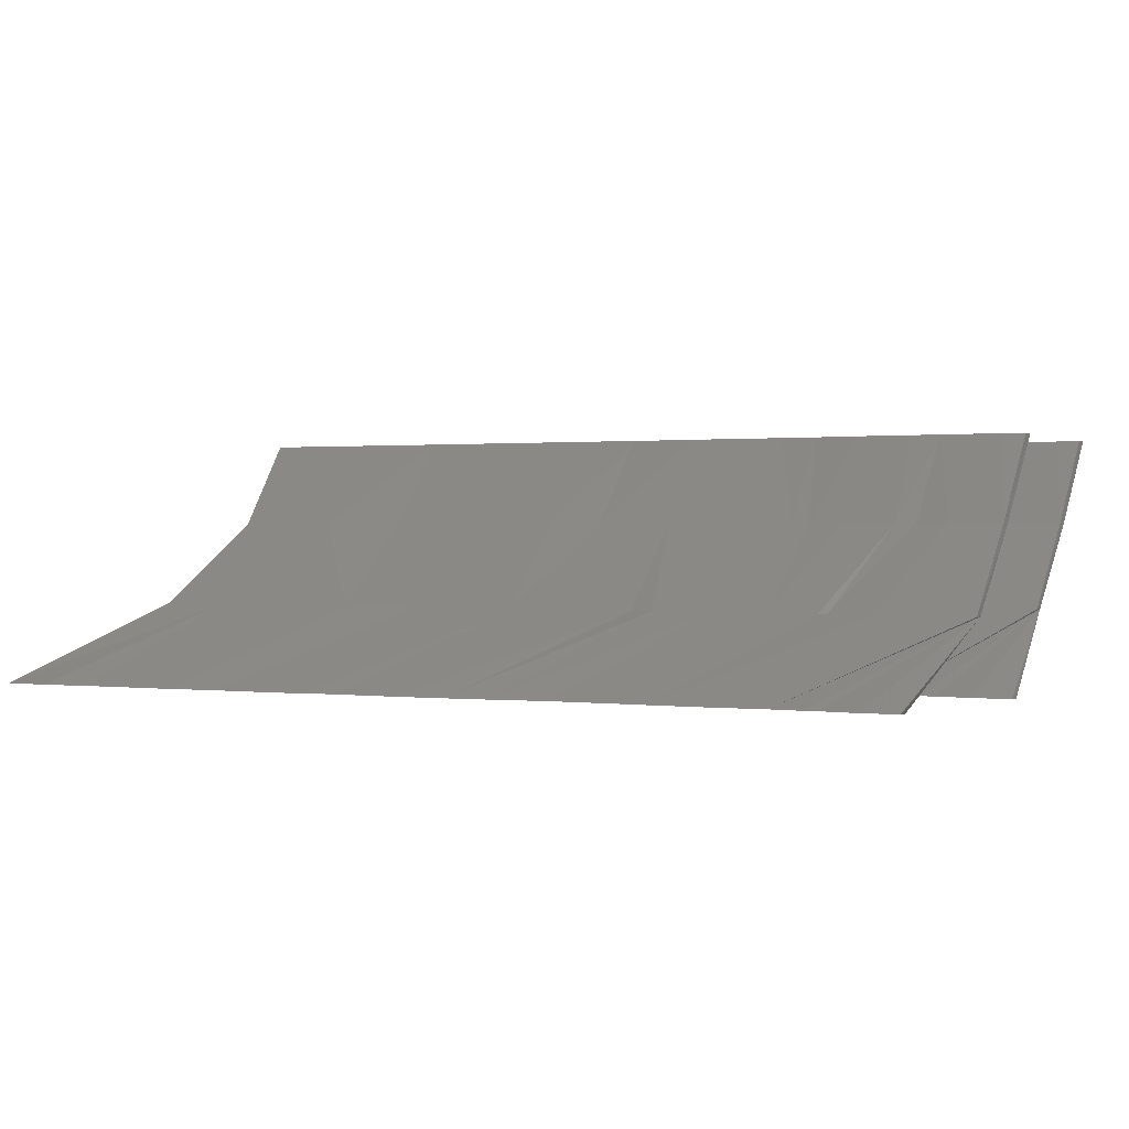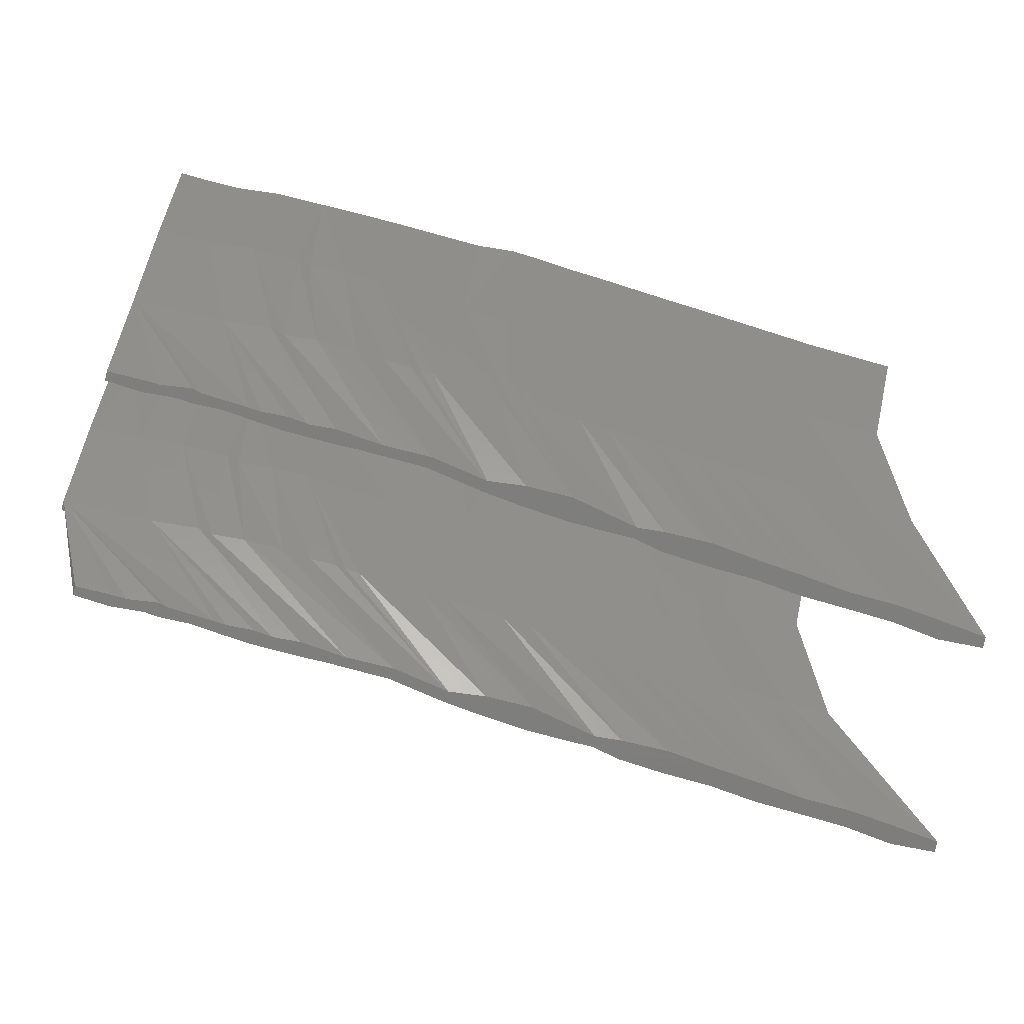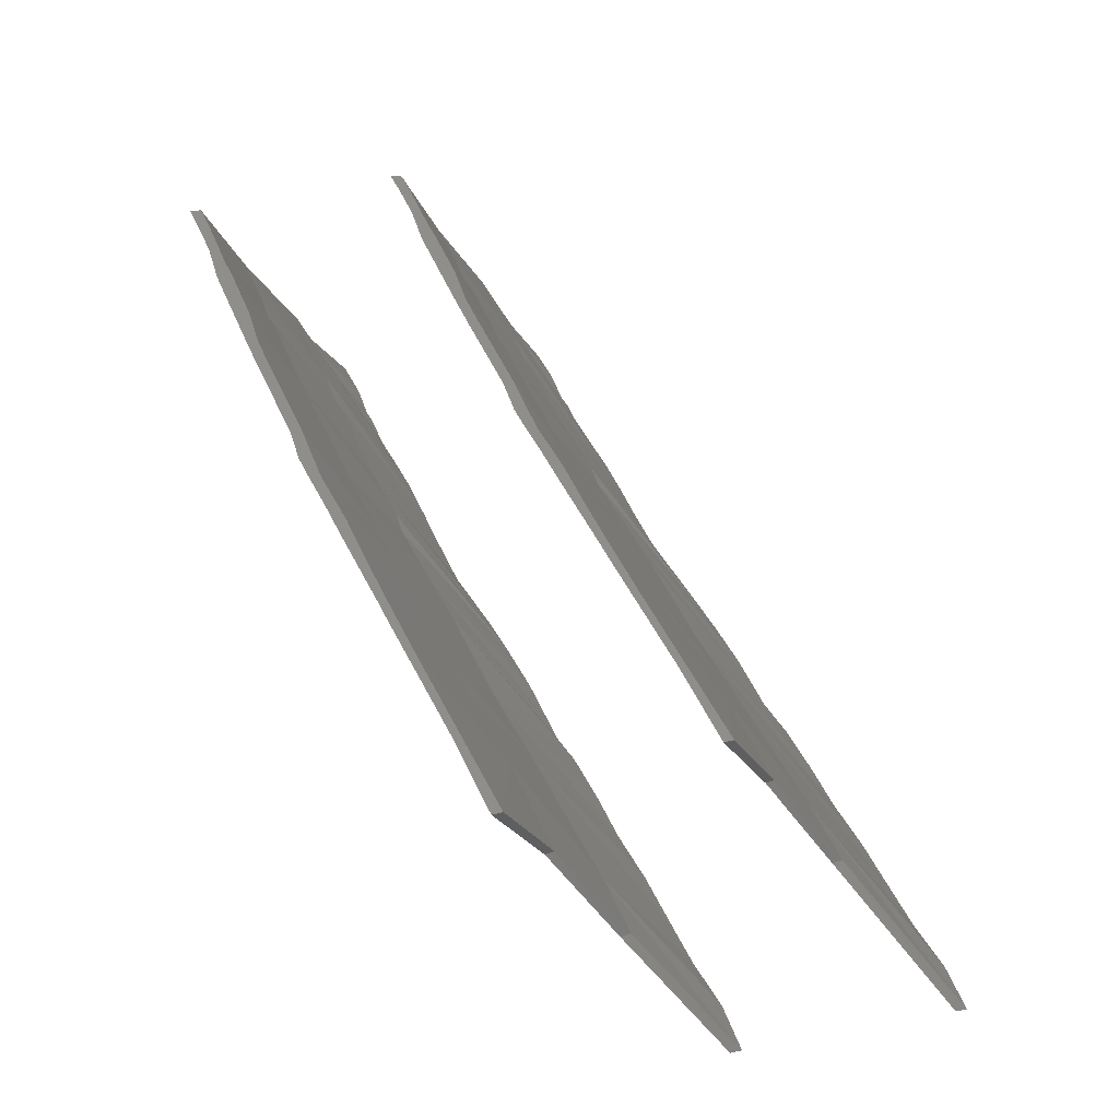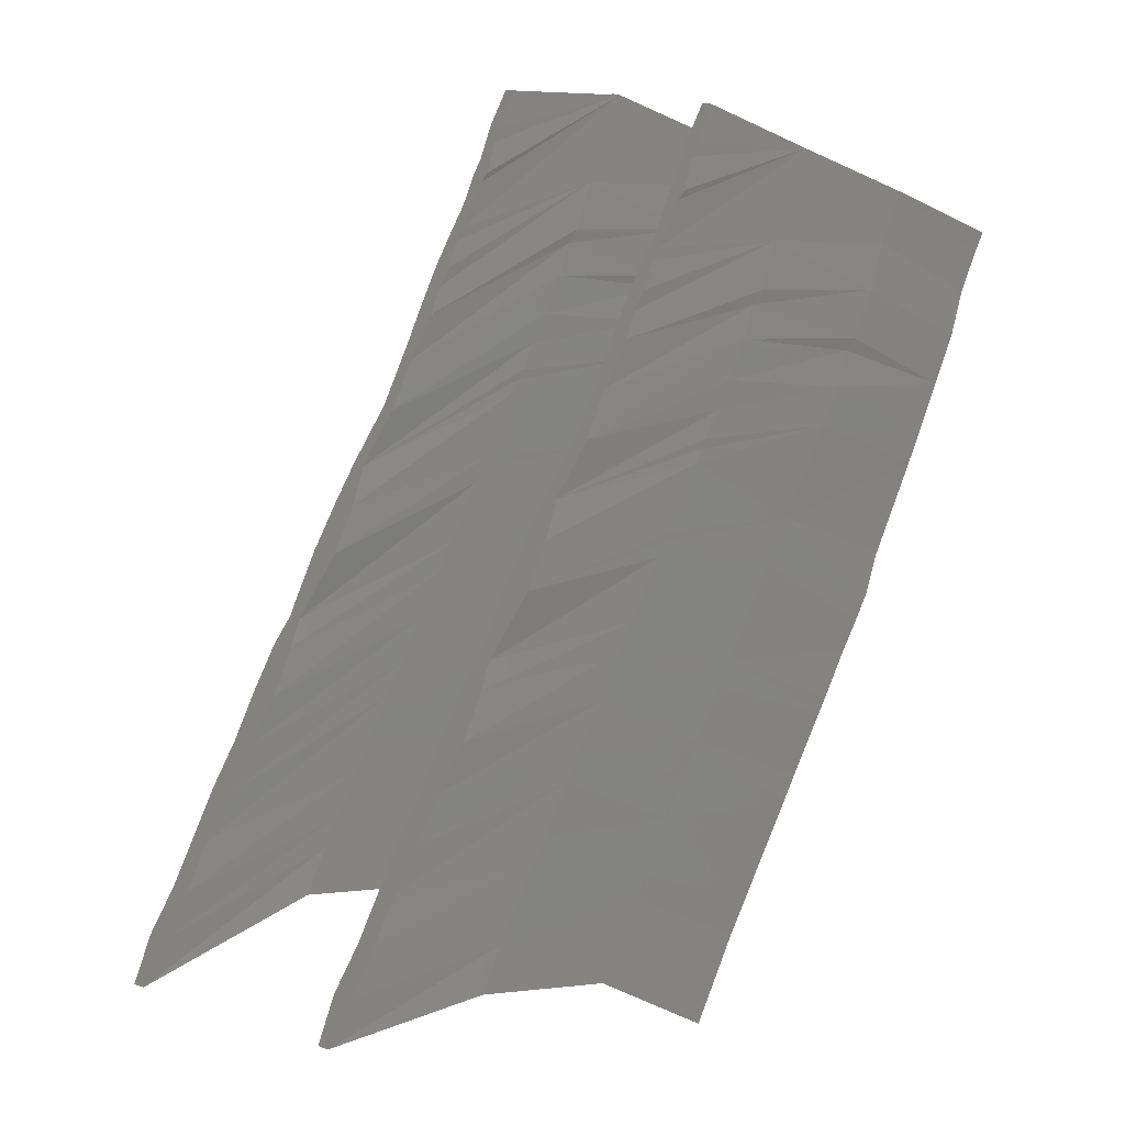
<metadata>
{"format":"stl","ext":"stl","renderer":"f3d","projection":"perspective","resolution":1024,"background":"white","views":[{"elev":0.8,"azim":142.6,"up":"+Z"},{"elev":-77.8,"azim":-81.8,"up":"+Z"},{"elev":-45.9,"azim":-10.6,"up":"+Y"},{"elev":-18.5,"azim":-150.5,"up":"+Y"}]}
</metadata>
<code>
# stl→obj: 193 verts, 596 faces
v 1.113e+04 2.187e+04 260
v 1.113e+04 2.188e+04 260
v 1.111e+04 2.19e+04 260
v 1.112e+04 2.19e+04 260
v 1.112e+04 2.189e+04 260
v 1.119e+04 2.174e+04 260
v 1.118e+04 2.176e+04 260
v 1.116e+04 2.179e+04 260
v 1.117e+04 2.178e+04 260
v 1.115e+04 2.183e+04 260
v 1.114e+04 2.183e+04 260
v 1.115e+04 2.182e+04 260
v 1.114e+04 2.185e+04 260
v 1.114e+04 2.184e+04 260
v 1.116e+04 2.18e+04 260
v 1.111e+04 2.192e+04 260
v 1.11e+04 2.193e+04 260
v 1.112e+04 2.191e+04 260
v 1.111e+04 2.191e+04 260
v 1.115e+04 2.181e+04 260
v 1.116e+04 2.181e+04 260
v 1.112e+04 2.188e+04 260
v 1.117e+04 2.177e+04 260
v 1.111e+04 2.193e+04 260
v 1.123e+04 2.178e+04 200
v 1.123e+04 2.177e+04 200
v 1.12e+04 2.185e+04 200
v 1.119e+04 2.185e+04 200
v 1.119e+04 2.184e+04 200
v 1.116e+04 2.192e+04 200
v 1.116e+04 2.191e+04 200
v 1.117e+04 2.191e+04 200
v 1.118e+04 2.187e+04 200
v 1.124e+04 2.176e+04 200
v 1.121e+04 2.181e+04 200
v 1.122e+04 2.18e+04 200
v 1.121e+04 2.182e+04 200
v 1.12e+04 2.183e+04 200
v 1.122e+04 2.179e+04 200
v 1.121e+04 2.18e+04 200
v 1.125e+04 2.174e+04 200
v 1.124e+04 2.174e+04 200
v 1.125e+04 2.173e+04 200
v 1.117e+04 2.19e+04 200
v 1.123e+04 2.179e+04 200
v 1.117e+04 2.189e+04 200
v 1.118e+04 2.188e+04 200
v 1.124e+04 2.175e+04 200
v 1.116e+04 2.193e+04 200
v 1.115e+04 2.194e+04 200
v 1.115e+04 2.195e+04 200
v 1.115e+04 2.193e+04 200
v 1.116e+04 2.184e+04 240
v 1.117e+04 2.183e+04 240
v 1.118e+04 2.18e+04 240
v 1.118e+04 2.179e+04 240
v 1.119e+04 2.177e+04 240
v 1.12e+04 2.175e+04 240
v 1.117e+04 2.18e+04 240
v 1.117e+04 2.182e+04 240
v 1.116e+04 2.183e+04 240
v 1.115e+04 2.185e+04 240
v 1.114e+04 2.188e+04 240
v 1.113e+04 2.189e+04 240
v 1.113e+04 2.19e+04 240
v 1.113e+04 2.191e+04 240
v 1.112e+04 2.192e+04 240
v 1.112e+04 2.193e+04 240
v 1.113e+04 2.192e+04 240
v 1.114e+04 2.189e+04 240
v 1.115e+04 2.186e+04 240
v 1.117e+04 2.185e+04 220
v 1.118e+04 2.183e+04 220
v 1.119e+04 2.181e+04 220
v 1.12e+04 2.179e+04 220
v 1.122e+04 2.176e+04 220
v 1.122e+04 2.175e+04 220
v 1.122e+04 2.174e+04 220
v 1.121e+04 2.176e+04 220
v 1.121e+04 2.177e+04 220
v 1.12e+04 2.178e+04 220
v 1.119e+04 2.18e+04 220
v 1.118e+04 2.182e+04 220
v 1.117e+04 2.184e+04 220
v 1.116e+04 2.186e+04 220
v 1.116e+04 2.187e+04 220
v 1.116e+04 2.188e+04 220
v 1.115e+04 2.188e+04 220
v 1.115e+04 2.189e+04 220
v 1.115e+04 2.19e+04 220
v 1.114e+04 2.192e+04 220
v 1.113e+04 2.194e+04 220
v 1.114e+04 2.194e+04 220
v 1.115e+04 2.191e+04 220
v 1.117e+04 2.187e+04 220
v 1.117e+04 2.186e+04 220
v 1.119e+04 2.188e+04 260
v 1.117e+04 2.191e+04 260
v 1.118e+04 2.19e+04 260
v 1.115e+04 2.195e+04 260
v 1.116e+04 2.196e+04 260
v 1.116e+04 2.195e+04 260
v 1.118e+04 2.191e+04 260
v 1.116e+04 2.193e+04 260
v 1.117e+04 2.193e+04 260
v 1.117e+04 2.192e+04 260
v 1.121e+04 2.184e+04 260
v 1.121e+04 2.183e+04 260
v 1.122e+04 2.181e+04 260
v 1.124e+04 2.177e+04 260
v 1.123e+04 2.179e+04 260
v 1.12e+04 2.185e+04 260
v 1.119e+04 2.186e+04 260
v 1.122e+04 2.18e+04 260
v 1.119e+04 2.187e+04 260
v 1.121e+04 2.182e+04 260
v 1.12e+04 2.184e+04 260
v 1.116e+04 2.194e+04 260
v 1.121e+04 2.194e+04 200
v 1.121e+04 2.195e+04 200
v 1.129e+04 2.177e+04 200
v 1.129e+04 2.178e+04 200
v 1.126e+04 2.184e+04 200
v 1.126e+04 2.185e+04 200
v 1.125e+04 2.185e+04 200
v 1.13e+04 2.175e+04 200
v 1.131e+04 2.175e+04 200
v 1.13e+04 2.176e+04 200
v 1.125e+04 2.186e+04 200
v 1.122e+04 2.193e+04 200
v 1.122e+04 2.194e+04 200
v 1.123e+04 2.191e+04 200
v 1.124e+04 2.189e+04 200
v 1.123e+04 2.19e+04 200
v 1.129e+04 2.18e+04 200
v 1.128e+04 2.181e+04 200
v 1.128e+04 2.179e+04 200
v 1.126e+04 2.183e+04 200
v 1.127e+04 2.183e+04 200
v 1.127e+04 2.182e+04 200
v 1.124e+04 2.188e+04 200
v 1.13e+04 2.177e+04 200
v 1.124e+04 2.187e+04 200
v 1.125e+04 2.187e+04 200
v 1.127e+04 2.181e+04 200
v 1.122e+04 2.191e+04 200
v 1.12e+04 2.196e+04 200
v 1.122e+04 2.192e+04 200
v 1.121e+04 2.187e+04 240
v 1.122e+04 2.186e+04 240
v 1.123e+04 2.183e+04 240
v 1.123e+04 2.182e+04 240
v 1.124e+04 2.18e+04 240
v 1.125e+04 2.178e+04 240
v 1.123e+04 2.181e+04 240
v 1.122e+04 2.183e+04 240
v 1.122e+04 2.184e+04 240
v 1.122e+04 2.185e+04 240
v 1.121e+04 2.186e+04 240
v 1.12e+04 2.188e+04 240
v 1.119e+04 2.19e+04 240
v 1.119e+04 2.191e+04 240
v 1.118e+04 2.192e+04 240
v 1.118e+04 2.194e+04 240
v 1.117e+04 2.195e+04 240
v 1.117e+04 2.196e+04 240
v 1.118e+04 2.195e+04 240
v 1.118e+04 2.193e+04 240
v 1.119e+04 2.192e+04 240
v 1.122e+04 2.187e+04 220
v 1.123e+04 2.186e+04 220
v 1.124e+04 2.184e+04 220
v 1.125e+04 2.182e+04 220
v 1.127e+04 2.179e+04 220
v 1.127e+04 2.177e+04 220
v 1.127e+04 2.178e+04 220
v 1.126e+04 2.179e+04 220
v 1.126e+04 2.18e+04 220
v 1.125e+04 2.181e+04 220
v 1.124e+04 2.183e+04 220
v 1.123e+04 2.185e+04 220
v 1.122e+04 2.188e+04 220
v 1.121e+04 2.189e+04 220
v 1.121e+04 2.19e+04 220
v 1.12e+04 2.191e+04 220
v 1.12e+04 2.192e+04 220
v 1.12e+04 2.193e+04 220
v 1.119e+04 2.194e+04 220
v 1.118e+04 2.197e+04 220
v 1.119e+04 2.197e+04 220
v 1.121e+04 2.191e+04 220
v 1.122e+04 2.19e+04 220
v 1.122e+04 2.189e+04 220
f 1 1 2
f 3 4 5
f 6 7 6
f 5 4 5
f 8 9 7
f 10 11 12
f 12 10 12
f 1 13 14
f 9 15 15
f 16 16 17
f 18 19 16
f 15 20 21
f 8 15 9
f 15 21 15
f 13 1 14
f 14 13 11
f 21 20 12
f 2 22 5
f 7 9 6
f 19 16 16
f 10 14 11
f 1 22 2
f 7 23 8
f 5 22 5
f 12 12 20
f 14 10 11
f 13 1 1
f 3 19 18
f 16 17 24
f 18 4 3
f 25 25 26
f 27 28 29
f 30 31 32
f 28 28 33
f 34 26 34
f 35 36 37
f 37 38 27
f 39 35 40
f 37 36 35
f 41 42 43
f 26 34 25
f 44 44 44
f 34 42 41
f 45 36 39
f 39 25 45
f 30 30 30
f 33 28 33
f 43 41 43
f 27 29 38
f 46 47 33
f 34 26 48
f 30 49 30
f 31 44 32
f 44 44 32
f 37 38 37
f 37 35 37
f 46 44 46
f 46 46 47
f 48 42 34
f 50 51 49
f 37 37 37
f 32 31 31
f 37 27 38
f 33 47 46
f 44 44 46
f 27 28 28
f 47 33 33
f 52 49 50
f 49 52 30
f 35 39 36
f 50 50 51
f 30 30 30
f 30 31 30
f 49 51 50
f 25 45 25
f 11 53 54
f 11 54 12
f 12 54 21
f 21 54 55
f 21 55 15
f 15 55 56
f 15 56 9
f 9 56 57
f 9 57 6
f 6 57 58
f 6 58 58
f 6 58 6
f 6 58 7
f 7 58 57
f 7 57 23
f 23 57 57
f 23 57 56
f 23 56 8
f 8 56 56
f 8 56 59
f 8 59 15
f 15 59 60
f 15 60 20
f 20 60 60
f 20 60 12
f 12 60 10
f 10 60 61
f 10 61 11
f 11 61 53
f 11 53 53
f 11 53 14
f 14 53 62
f 14 62 13
f 13 62 1
f 1 62 63
f 1 63 22
f 22 63 63
f 22 63 5
f 5 63 64
f 5 64 65
f 5 65 3
f 3 65 66
f 3 66 19
f 19 66 67
f 19 67 16
f 16 67 68
f 16 68 17
f 17 68 68
f 17 68 24
f 24 68 16
f 16 68 69
f 16 69 18
f 18 69 66
f 18 66 66
f 18 66 4
f 4 66 65
f 4 65 5
f 5 65 70
f 5 70 2
f 2 70 70
f 2 70 1
f 1 70 71
f 1 71 13
f 13 71 53
f 13 53 11
f 53 72 73
f 53 73 54
f 54 73 74
f 54 74 55
f 55 74 75
f 55 75 56
f 56 75 57
f 57 75 76
f 57 76 58
f 58 76 77
f 58 77 78
f 58 78 58
f 58 78 76
f 58 76 57
f 57 76 79
f 57 79 57
f 57 79 80
f 57 80 81
f 57 81 56
f 56 81 75
f 56 75 56
f 56 75 59
f 59 75 82
f 59 82 74
f 59 74 60
f 60 74 83
f 60 83 60
f 60 83 73
f 60 73 61
f 61 73 84
f 61 84 53
f 53 84 53
f 53 84 72
f 53 72 62
f 62 72 72
f 62 72 85
f 62 85 63
f 63 85 86
f 63 86 86
f 63 86 87
f 63 87 63
f 63 87 88
f 63 88 64
f 64 88 89
f 64 89 65
f 65 89 90
f 65 90 66
f 66 90 90
f 66 90 91
f 66 91 67
f 67 91 68
f 68 91 92
f 68 92 93
f 68 93 68
f 68 93 91
f 68 91 69
f 69 91 66
f 66 91 94
f 66 94 66
f 66 94 94
f 66 94 65
f 65 94 89
f 65 89 70
f 70 89 87
f 70 87 70
f 70 87 87
f 70 87 86
f 70 86 71
f 71 86 95
f 71 95 96
f 71 96 72
f 71 72 53
f 87 28 87
f 87 28 86
f 86 28 95
f 95 28 27
f 95 27 96
f 96 27 38
f 96 38 72
f 72 38 37
f 72 37 73
f 73 37 37
f 73 37 35
f 73 35 74
f 74 35 36
f 74 36 45
f 74 45 75
f 75 45 25
f 75 25 34
f 75 34 76
f 76 34 34
f 76 34 41
f 76 41 43
f 76 43 77
f 77 43 43
f 77 43 78
f 78 43 76
f 76 43 42
f 76 42 79
f 79 42 48
f 79 48 80
f 80 48 26
f 80 26 81
f 81 26 75
f 75 26 25
f 75 25 82
f 82 25 39
f 82 39 74
f 74 39 40
f 74 40 83
f 83 40 35
f 83 35 73
f 73 35 37
f 73 37 84
f 84 37 38
f 84 38 72
f 72 38 72
f 72 38 29
f 72 29 85
f 85 29 28
f 85 28 86
f 86 28 86
f 86 28 87
f 87 28 33
f 87 33 88
f 88 33 89
f 89 33 47
f 89 47 90
f 90 47 46
f 90 46 90
f 90 46 44
f 90 44 91
f 91 44 44
f 91 44 31
f 91 31 31
f 91 31 92
f 92 31 30
f 92 30 30
f 92 30 52
f 92 52 50
f 92 50 50
f 92 50 51
f 92 51 50
f 92 50 49
f 92 49 30
f 92 30 30
f 92 30 93
f 93 30 32
f 93 32 91
f 91 32 44
f 91 44 46
f 91 46 94
f 94 46 94
f 94 46 47
f 94 47 89
f 89 47 33
f 89 33 87
f 87 33 28
f 97 98 99
f 100 101 102
f 99 98 103
f 98 97 99
f 102 102 100
f 104 105 106
f 107 108 108
f 109 108 108
f 110 111 109
f 112 113 113
f 109 111 114
f 115 97 97
f 109 116 108
f 114 116 109
f 115 97 113
f 106 103 98
f 106 106 105
f 106 98 106
f 107 117 112
f 118 102 118
f 104 118 118
f 104 118 105
f 102 102 118
f 112 117 112
f 117 117 107
f 99 97 97
f 117 107 108
f 113 113 97
f 110 110 111
f 113 112 112
f 119 120 119
f 121 122 122
f 123 124 125
f 126 127 128
f 125 129 129
f 127 128 128
f 123 125 123
f 119 130 131
f 132 133 134
f 120 120 119
f 135 136 137
f 138 139 123
f 139 140 140
f 133 134 141
f 121 142 122
f 119 119 120
f 143 144 133
f 128 142 121
f 143 133 141
f 125 124 129
f 142 128 128
f 145 136 140
f 122 135 122
f 132 146 132
f 129 143 129
f 147 120 147
f 134 133 132
f 137 122 135
f 148 130 130
f 148 146 148
f 120 120 120
f 145 140 140
f 120 120 120
f 130 131 130
f 138 123 123
f 123 123 125
f 139 138 140
f 143 129 144
f 148 130 148
f 130 130 130
f 136 145 137
f 119 119 131
f 132 134 132
f 146 132 148
f 120 147 120
f 113 149 150
f 113 150 112
f 112 150 107
f 107 150 151
f 107 151 108
f 108 151 152
f 108 152 109
f 109 152 153
f 109 153 110
f 110 153 154
f 110 154 154
f 110 154 110
f 110 154 111
f 111 154 153
f 111 153 114
f 114 153 153
f 114 153 155
f 114 155 116
f 116 155 152
f 116 152 156
f 116 156 108
f 108 156 157
f 108 157 117
f 117 157 158
f 117 158 117
f 117 158 112
f 112 158 159
f 112 159 113
f 113 159 149
f 113 149 149
f 113 149 115
f 115 149 160
f 115 160 97
f 97 160 99
f 99 160 161
f 99 161 98
f 98 161 162
f 98 162 106
f 106 162 163
f 106 163 163
f 106 163 104
f 104 163 164
f 104 164 118
f 118 164 165
f 118 165 102
f 102 165 166
f 102 166 100
f 100 166 166
f 100 166 101
f 101 166 102
f 102 166 167
f 102 167 118
f 118 167 164
f 118 164 164
f 118 164 105
f 105 164 168
f 105 168 106
f 106 168 169
f 106 169 103
f 103 169 162
f 103 162 99
f 99 162 160
f 99 160 97
f 97 160 149
f 97 149 113
f 149 170 171
f 149 171 150
f 150 171 172
f 150 172 151
f 151 172 173
f 151 173 152
f 152 173 153
f 153 173 174
f 153 174 154
f 154 174 175
f 154 175 175
f 154 175 154
f 154 175 176
f 154 176 153
f 153 176 177
f 153 177 153
f 153 177 178
f 153 178 179
f 153 179 155
f 155 179 173
f 155 173 152
f 152 173 156
f 156 173 180
f 156 180 172
f 156 172 157
f 157 172 181
f 157 181 158
f 158 181 171
f 158 171 159
f 159 171 170
f 159 170 149
f 149 170 149
f 149 170 170
f 149 170 160
f 160 170 182
f 160 182 183
f 160 183 161
f 161 183 184
f 161 184 184
f 161 184 184
f 161 184 162
f 162 184 185
f 162 185 163
f 163 185 186
f 163 186 163
f 163 186 187
f 163 187 164
f 164 187 187
f 164 187 188
f 164 188 165
f 165 188 166
f 166 188 189
f 166 189 190
f 166 190 166
f 166 190 188
f 166 188 167
f 167 188 164
f 164 188 187
f 164 187 164
f 164 187 187
f 164 187 168
f 168 187 186
f 168 186 169
f 169 186 191
f 169 191 162
f 162 191 184
f 162 184 184
f 162 184 160
f 160 184 192
f 160 192 193
f 160 193 170
f 160 170 149
f 191 144 184
f 184 144 184
f 184 144 192
f 192 144 129
f 192 129 193
f 193 129 124
f 193 124 170
f 170 124 123
f 170 123 171
f 171 123 123
f 171 123 139
f 171 139 172
f 172 139 140
f 172 140 136
f 172 136 173
f 173 136 135
f 173 135 122
f 173 122 174
f 174 122 142
f 174 142 128
f 174 128 127
f 174 127 175
f 175 127 126
f 175 126 175
f 175 126 176
f 176 126 128
f 176 128 177
f 177 128 121
f 177 121 178
f 178 121 122
f 178 122 179
f 179 122 173
f 173 122 137
f 173 137 180
f 180 137 145
f 180 145 172
f 172 145 140
f 172 140 181
f 181 140 138
f 181 138 171
f 171 138 123
f 171 123 170
f 170 123 125
f 170 125 170
f 170 125 182
f 182 125 129
f 182 129 183
f 183 129 143
f 183 143 184
f 184 143 184
f 184 143 184
f 184 143 141
f 184 141 185
f 185 141 186
f 186 141 134
f 186 134 187
f 187 134 132
f 187 132 187
f 187 132 146
f 187 146 188
f 188 146 148
f 188 148 130
f 188 130 130
f 188 130 189
f 189 130 119
f 189 119 119
f 189 119 120
f 189 120 120
f 189 120 147
f 189 147 147
f 189 147 120
f 189 120 120
f 189 120 119
f 189 119 131
f 189 131 190
f 190 131 130
f 190 130 188
f 188 130 148
f 188 148 132
f 188 132 187
f 187 132 187
f 187 132 134
f 187 134 186
f 186 134 133
f 186 133 191
f 191 133 144

</code>
